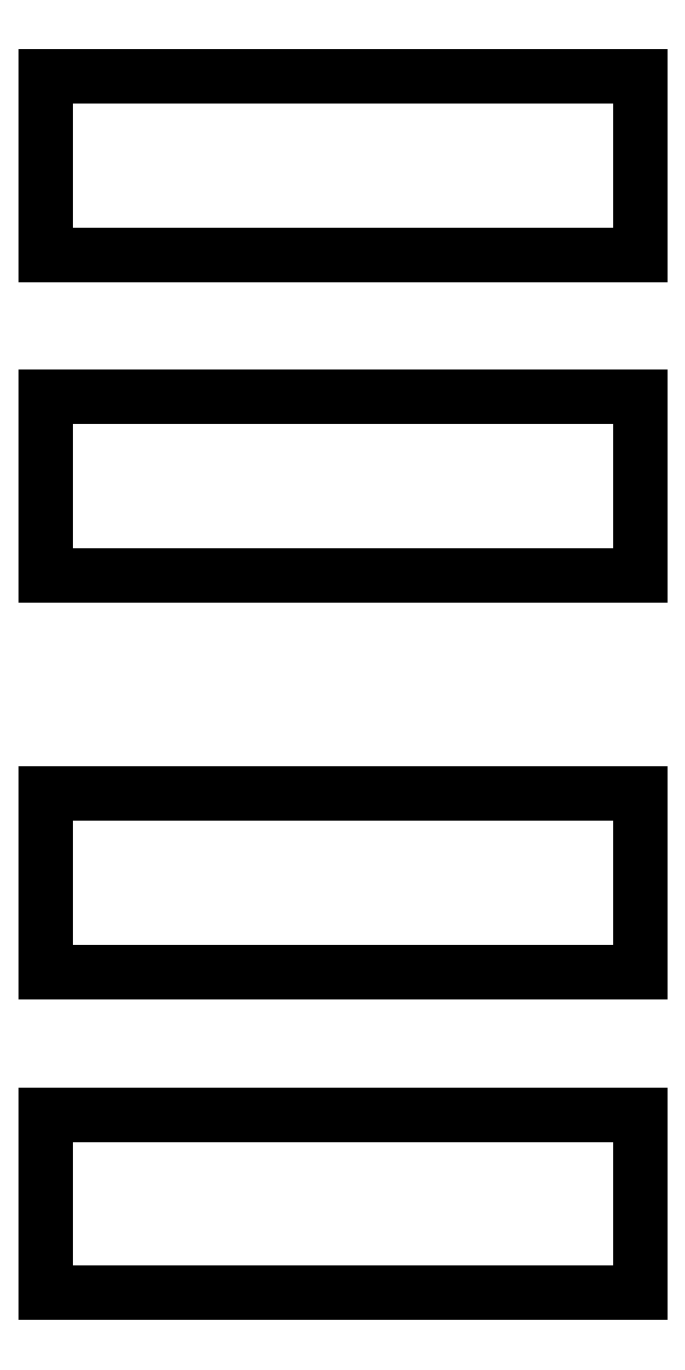
<metadata>
{"format":"dxf","ext":"dxf","renderer":"ezdxf+matplotlib","layout":"modelspace","background":"white","min_lineweight":24,"dpi":150}
</metadata>
<code>
0
SECTION
2
ENTITIES
0
LINE
8
BLACK
10
1.454
20
0.01638
11
1.296
21
0.01638
0
LINE
8
BLACK
10
1.296
20
0.01638
11
1.296
21
0.06362
0
LINE
8
BLACK
10
1.296
20
0.06362
11
1.454
21
0.06362
0
LINE
8
BLACK
10
1.454
20
0.06362
11
1.454
21
0.01638
0
LINE
8
BLACK
10
1.454
20
0.1014
11
1.296
21
0.1014
0
LINE
8
BLACK
10
1.296
20
0.1014
11
1.296
21
0.1486
0
LINE
8
BLACK
10
1.296
20
0.1486
11
1.454
21
0.1486
0
LINE
8
BLACK
10
1.454
20
0.1486
11
1.454
21
0.1014
0
LINE
8
BLACK
10
1.454
20
0.2064
11
1.296
21
0.2064
0
LINE
8
BLACK
10
1.296
20
0.2064
11
1.296
21
0.2536
0
LINE
8
BLACK
10
1.296
20
0.2536
11
1.454
21
0.2536
0
LINE
8
BLACK
10
1.454
20
0.2536
11
1.454
21
0.2064
0
LINE
8
BLACK
10
1.454
20
0.2914
11
1.296
21
0.2914
0
LINE
8
BLACK
10
1.296
20
0.2914
11
1.296
21
0.3386
0
LINE
8
BLACK
10
1.296
20
0.3386
11
1.454
21
0.3386
0
LINE
8
BLACK
10
1.454
20
0.3386
11
1.454
21
0.2914
0
ENDSEC
0
EOF

</code>
